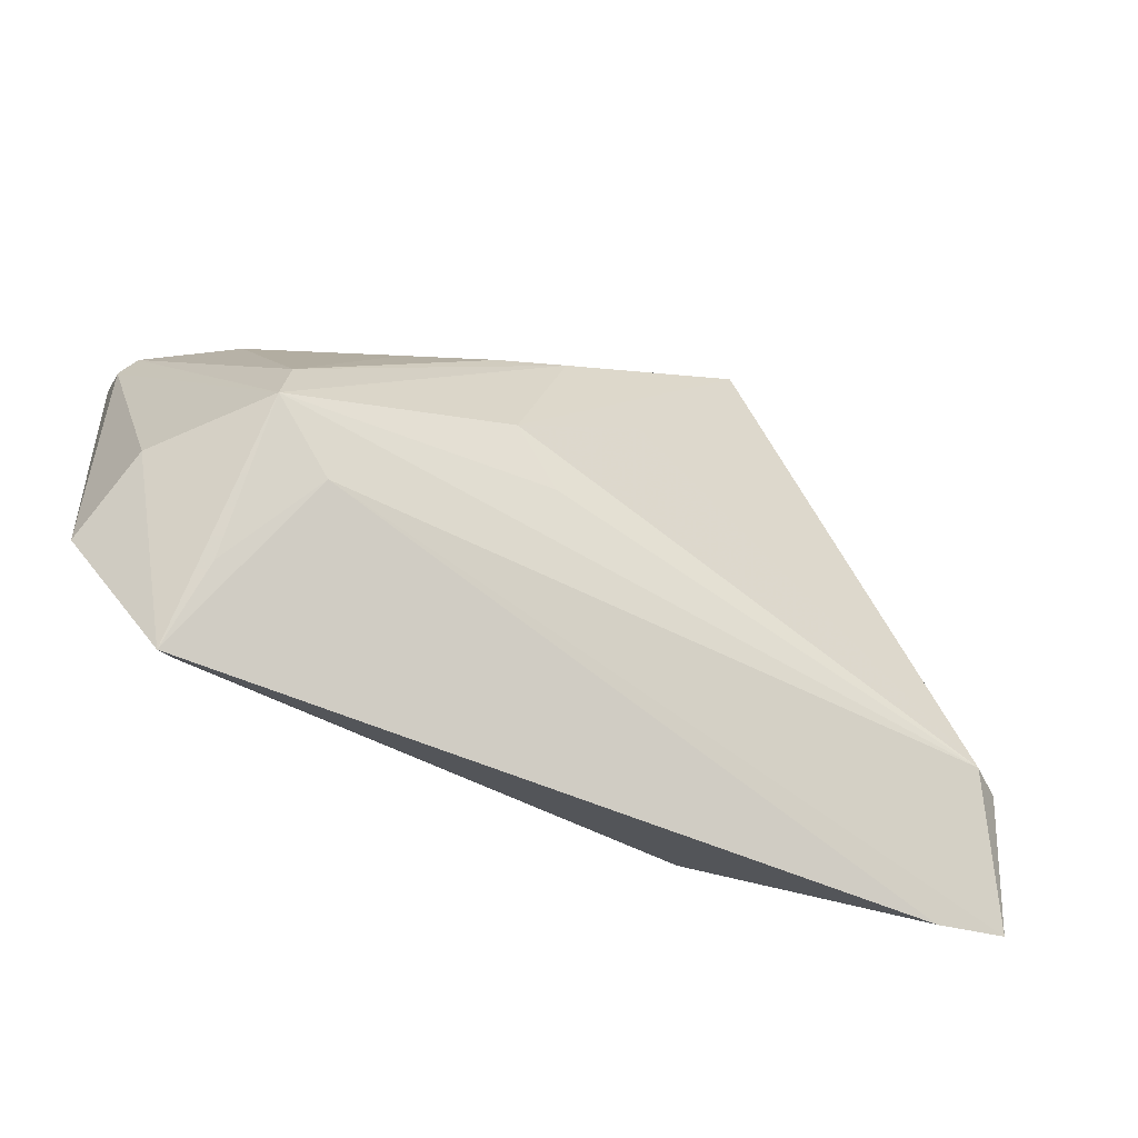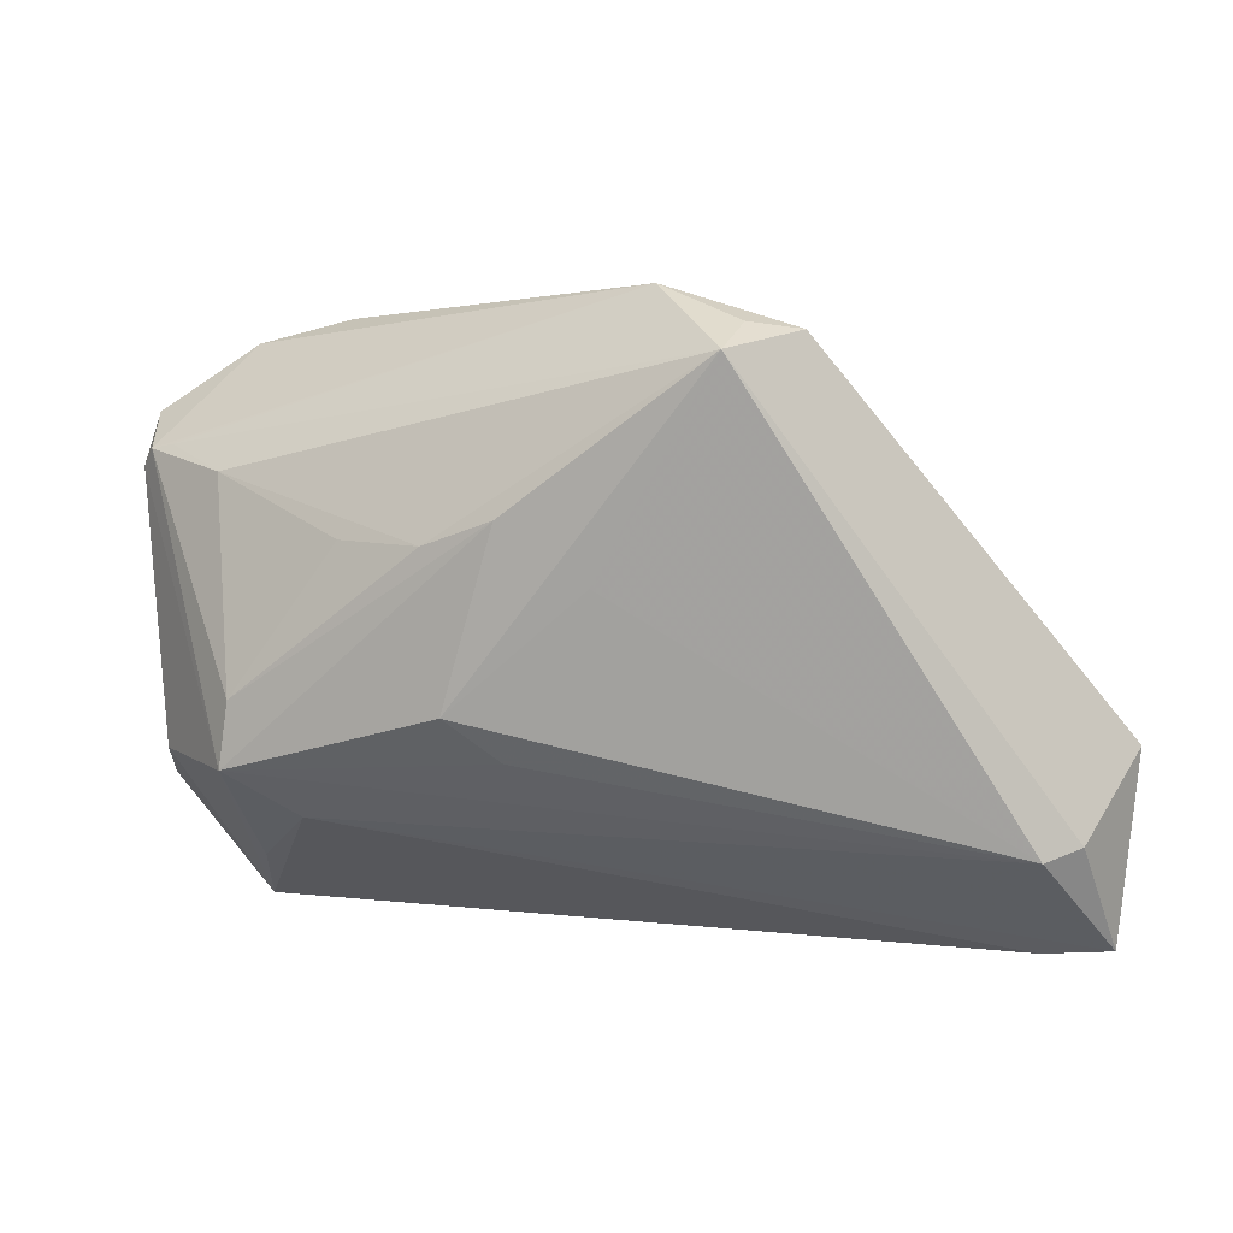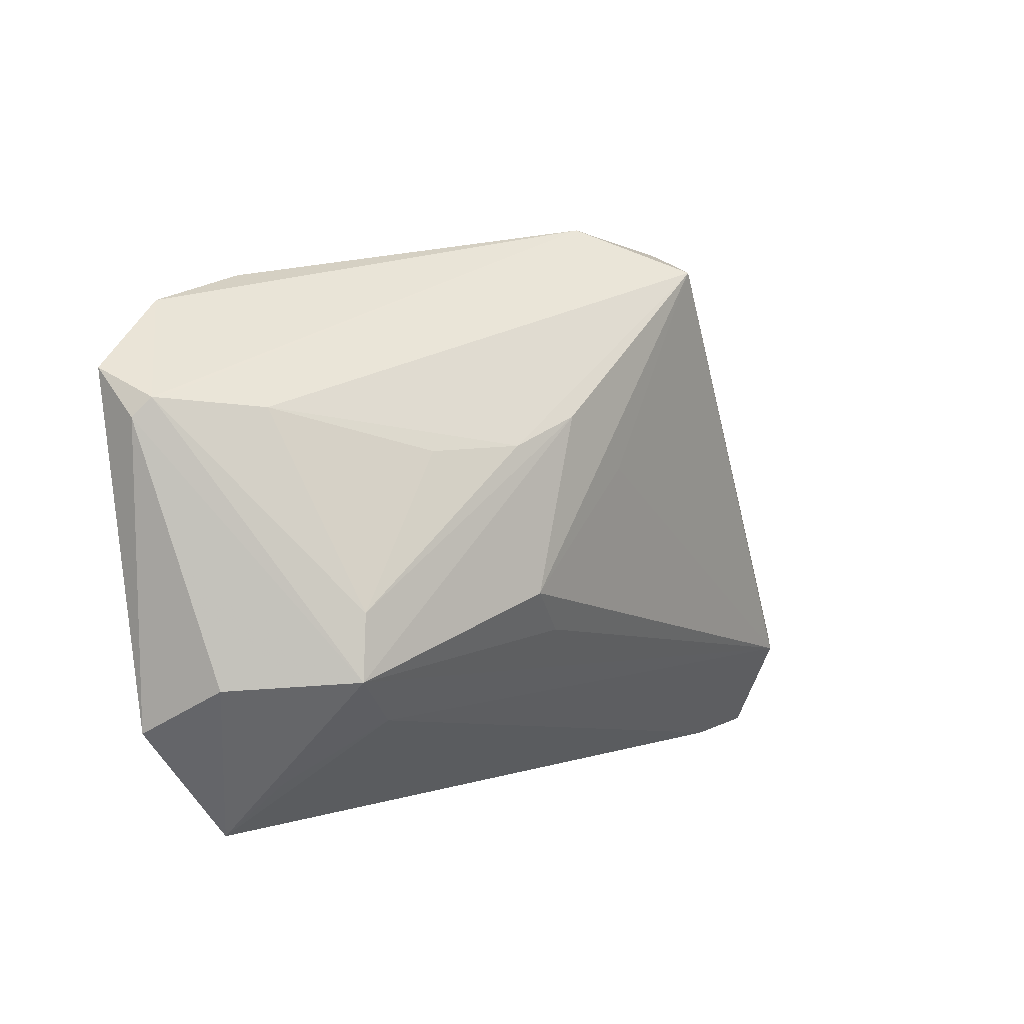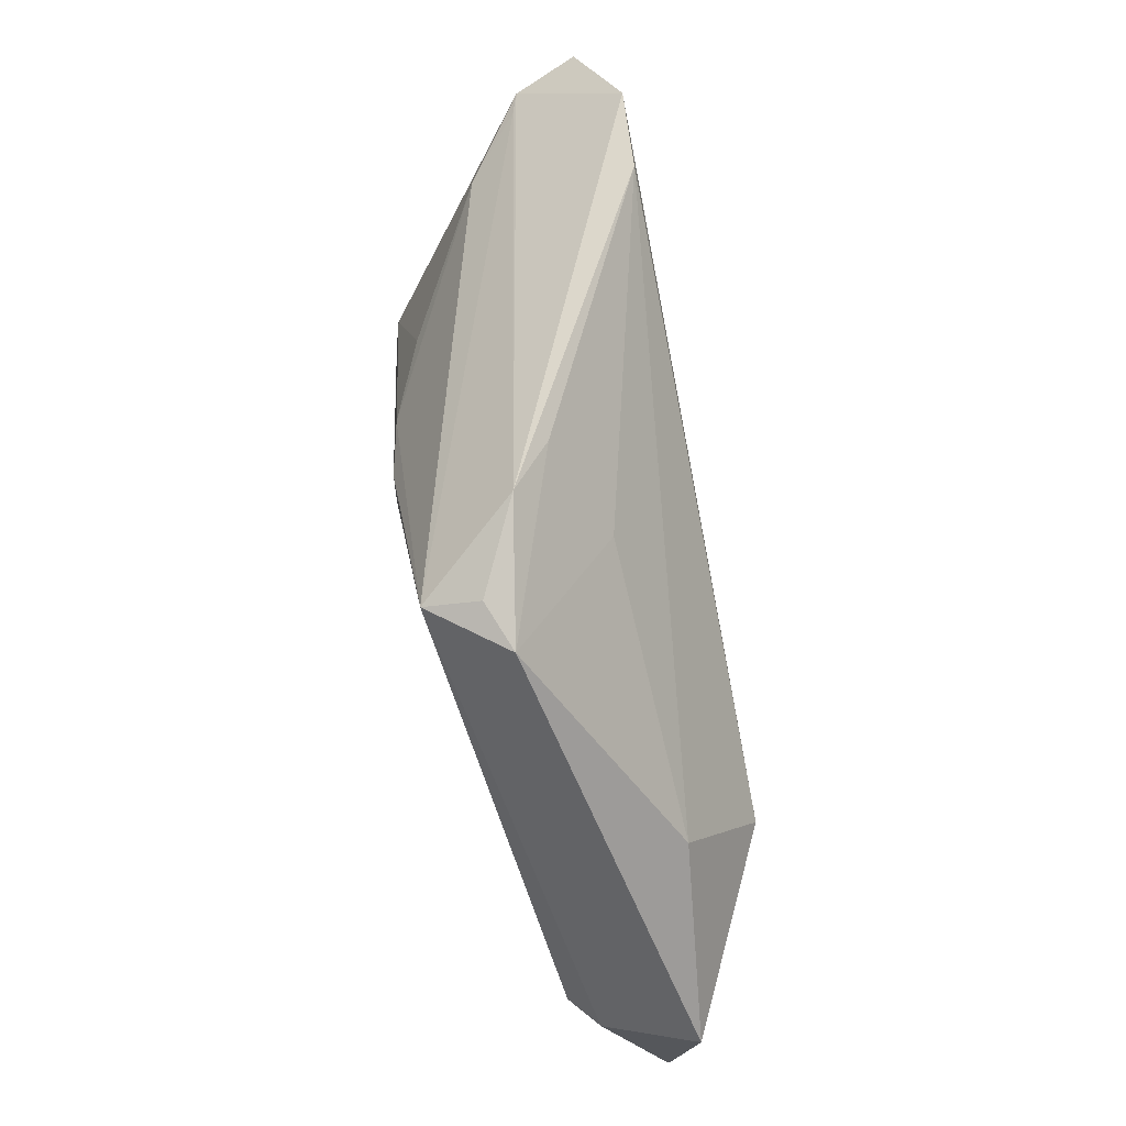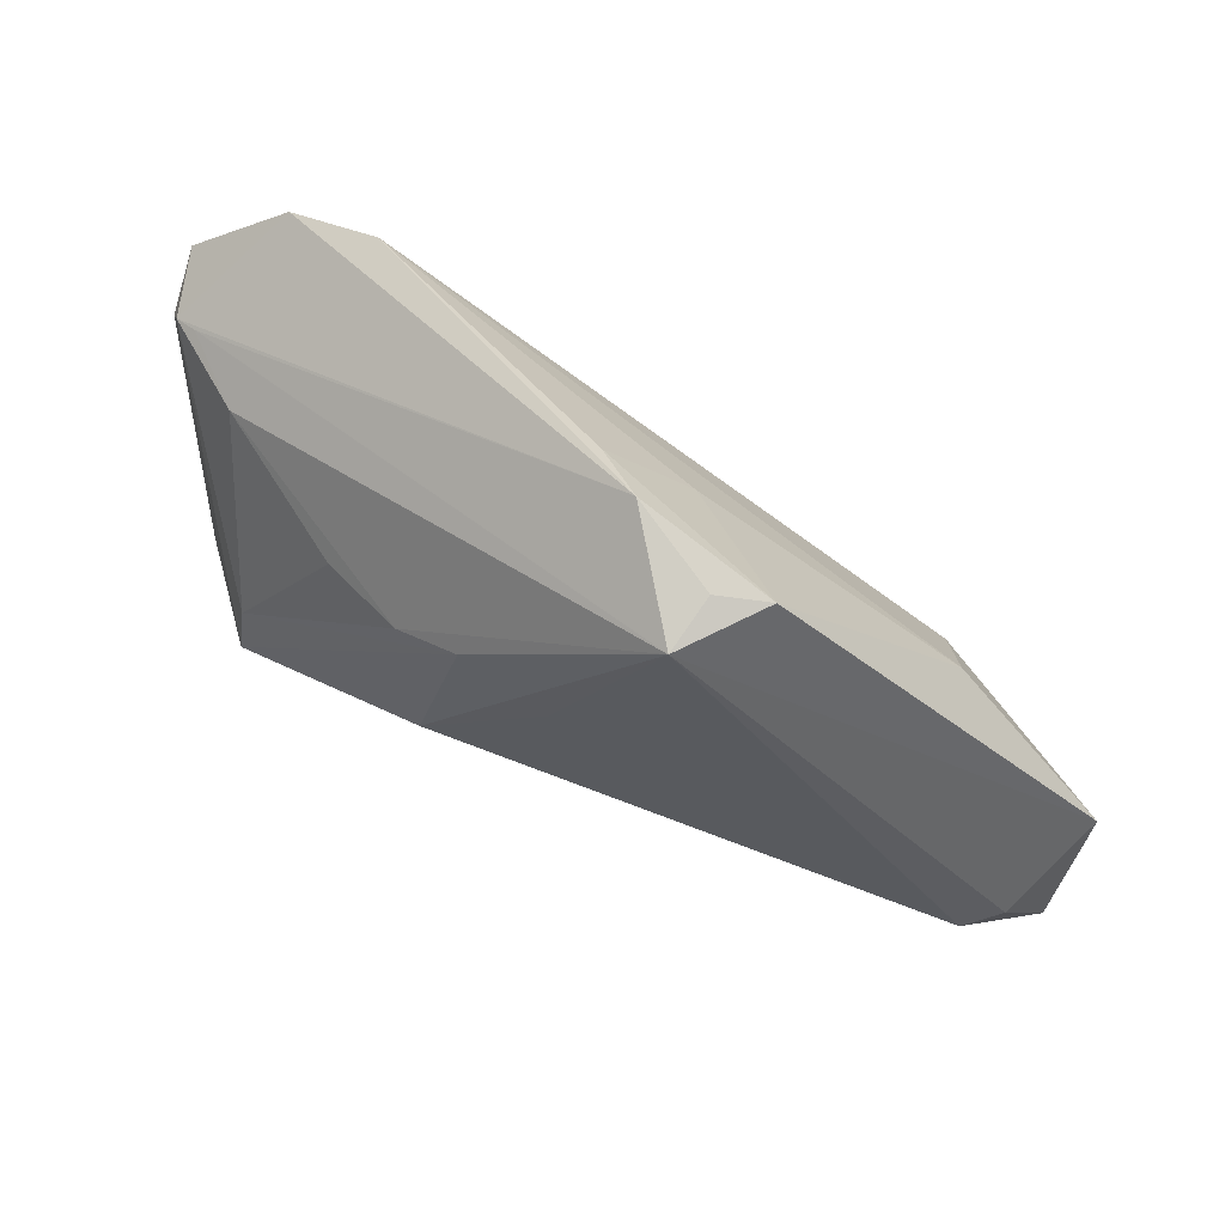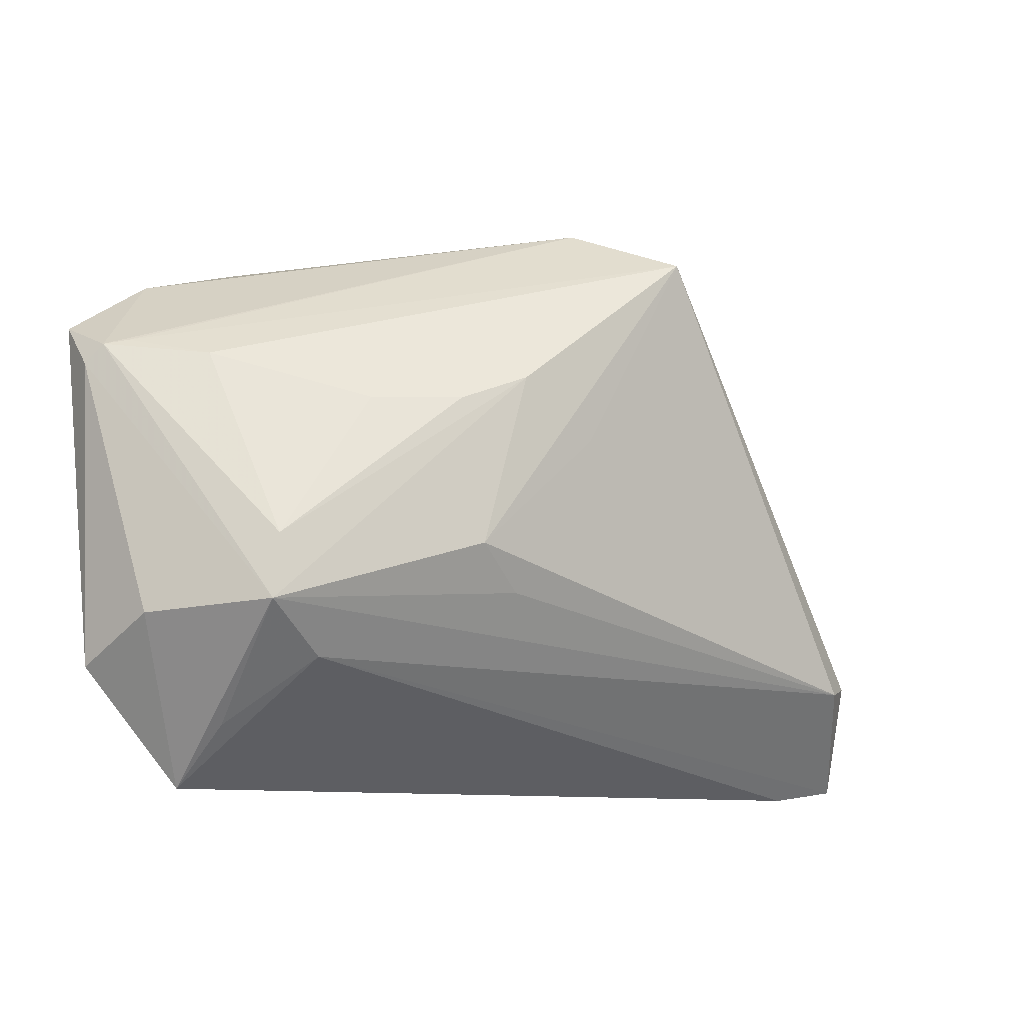
<metadata>
{"format":"obj","ext":"obj","renderer":"f3d","projection":"perspective","resolution":1024,"background":"white","views":[{"elev":-59.8,"azim":-26.3,"up":"+Y"},{"elev":11.8,"azim":11.1,"up":"+Y"},{"elev":5.0,"azim":-48.5,"up":"+Y"},{"elev":68.3,"azim":78.5,"up":"+Y"},{"elev":60.5,"azim":24.6,"up":"+Y"},{"elev":-9.9,"azim":-32.3,"up":"+Y"}]}
</metadata>
<code>
v 0.008704 0.03864 0.007226
v -0.05171 0.02198 -0.01146
v -0.05164 0.01658 -0.005785
v -0.05006 0.01881 -0.004215
v -0.01359 0.01273 0.01698
v -0.0467 -0.01346 0.002696
v -0.02348 0.01237 0.01287
v -0.005348 -0.009781 0.01584
v 0.04909 -0.01898 0.009758
v 0.05682 -0.03153 -0.001236
v 0.004038 0.009245 0.01795
v 0.02562 -0.01934 -0.01646
v 0.05135 -0.02255 -0.006354
v 0.02426 0.03455 0.01006
v -0.03648 -0.0124 0.01466
v -0.03553 -0.004862 0.0141
v -0.03625 -0.02567 0.00119
v -0.04974 -0.01897 -0.007163
v 0.01849 0.03544 0.01226
v 0.05312 -0.01794 0.006619
v 0.05862 -0.009579 -0.003648
v -0.02942 0.03261 -0.01365
v -0.04078 0.02955 -0.01481
v 0.04887 -0.0327 -0.002283
v 0.03632 -0.004142 -0.01478
v -0.0382 -0.0327 -0.006681
v 0.04016 0.008037 -0.005388
v 0.01066 0.02643 -0.002977
v -0.04725 0.0195 -0.003316
v -0.005563 0.01589 0.01852
v 0.0519 -0.01476 -0.006863
v -0.03976 0.01758 0.003122
v 0.002913 0.03636 0.002411
v 0.01711 0.03327 0.01852
v -0.03598 -0.02815 -0.009878
v -0.02871 -0.01818 0.01067
v -0.01135 -0.004585 0.01852
f 1 23 4
f 14 34 21
f 22 23 1
f 22 25 23
f 2 4 23
f 2 35 18
f 23 35 2
f 29 34 1
f 1 4 29
f 1 34 19
f 19 14 1
f 34 14 19
f 1 14 33
f 33 22 1
f 31 25 21
f 21 13 31
f 31 13 25
f 18 35 26
f 24 36 26
f 26 36 17
f 3 2 18
f 4 2 3
f 4 16 32
f 34 29 32
f 32 29 4
f 36 9 15
f 17 36 15
f 15 16 4
f 4 3 15
f 15 26 17
f 11 34 37
f 37 9 11
f 11 9 34
f 21 34 20
f 34 9 20
f 10 36 24
f 10 9 36
f 10 20 9
f 10 13 21
f 21 20 10
f 28 33 14
f 22 33 28
f 34 32 5
f 8 9 37
f 37 15 8
f 8 15 9
f 6 3 18
f 6 15 3
f 18 26 6
f 26 15 6
f 25 22 27
f 22 28 27
f 21 25 27
f 27 28 14
f 27 14 21
f 25 13 12
f 23 25 12
f 12 10 24
f 13 10 12
f 12 35 23
f 24 26 12
f 12 26 35
f 7 32 16
f 16 5 7
f 7 5 32
f 16 15 30
f 30 5 16
f 30 15 37
f 37 34 30
f 34 5 30

</code>
